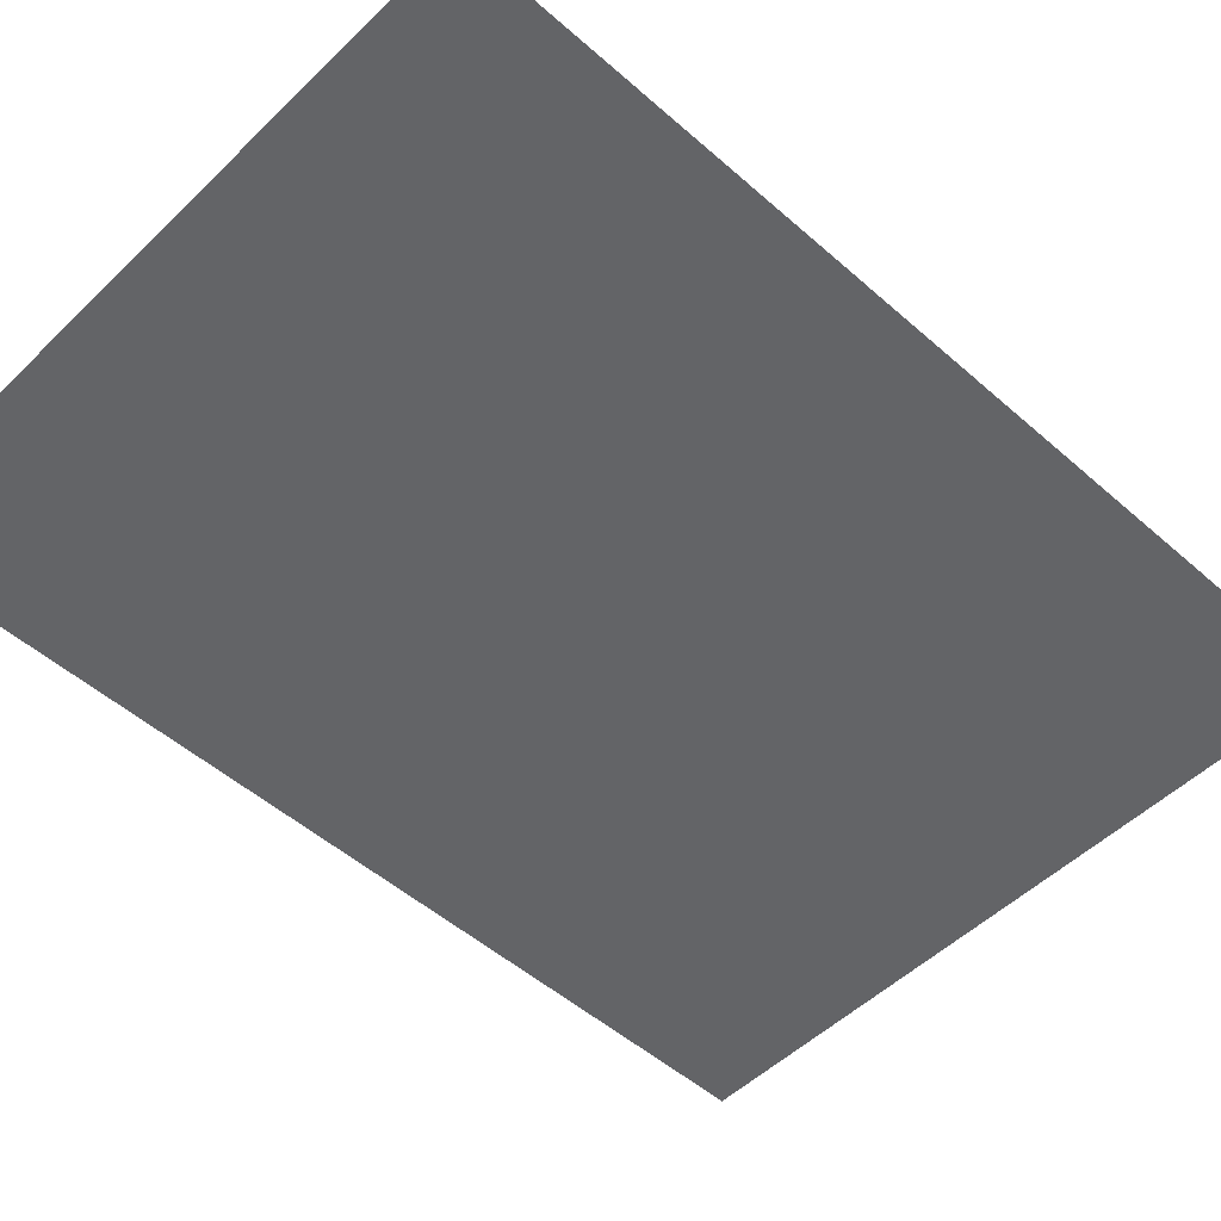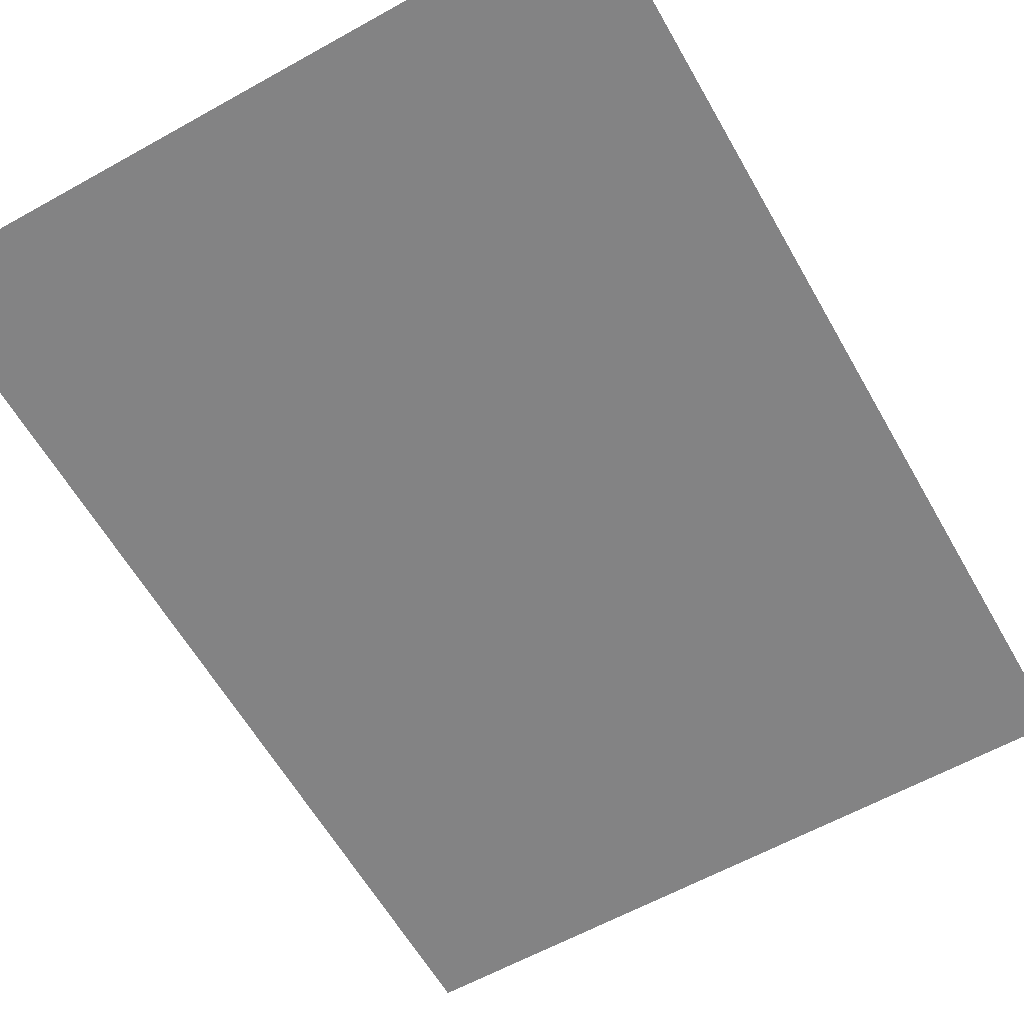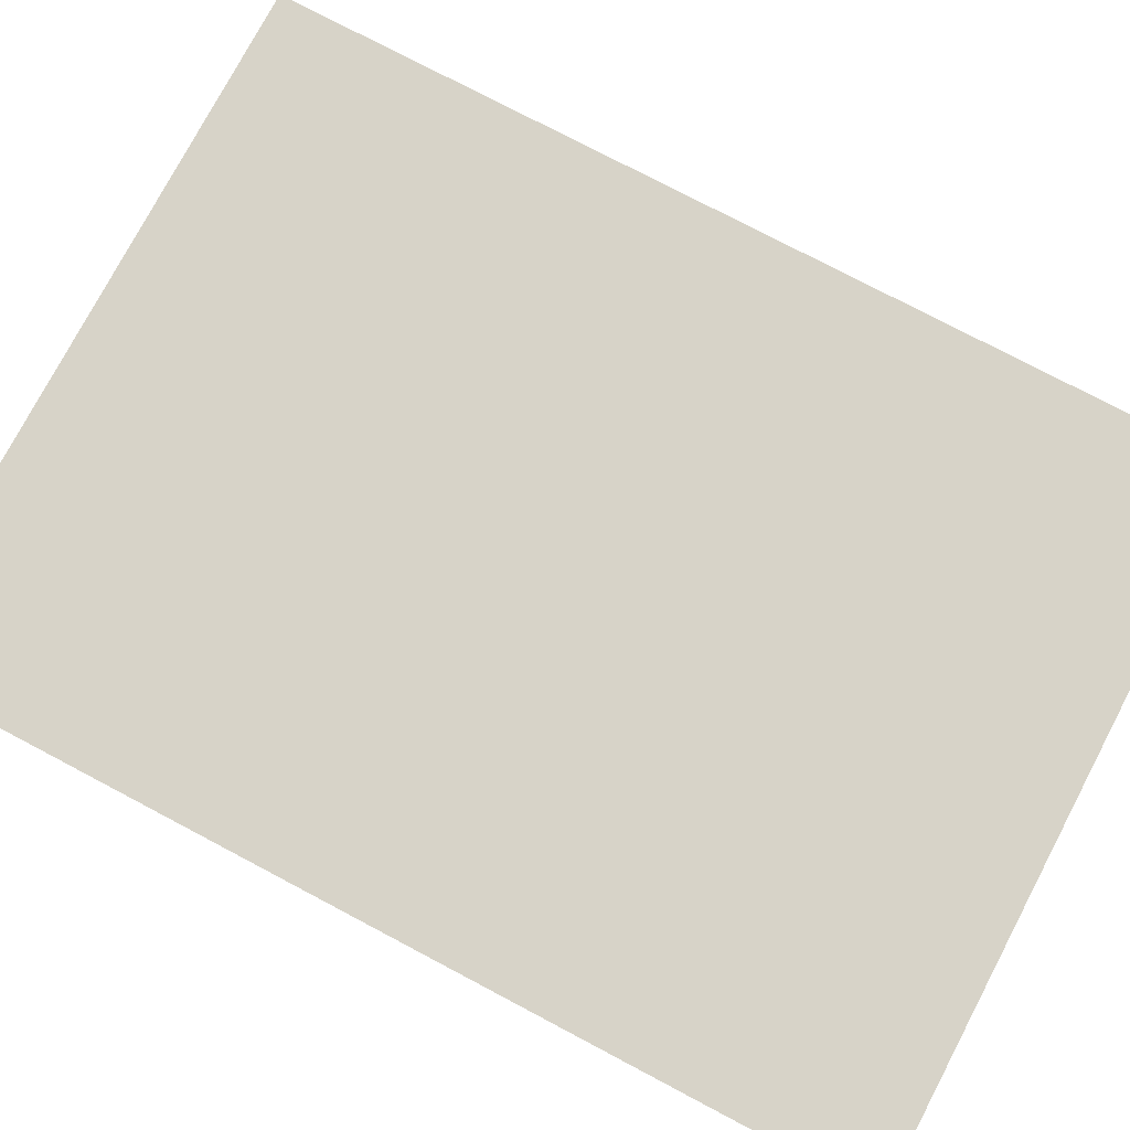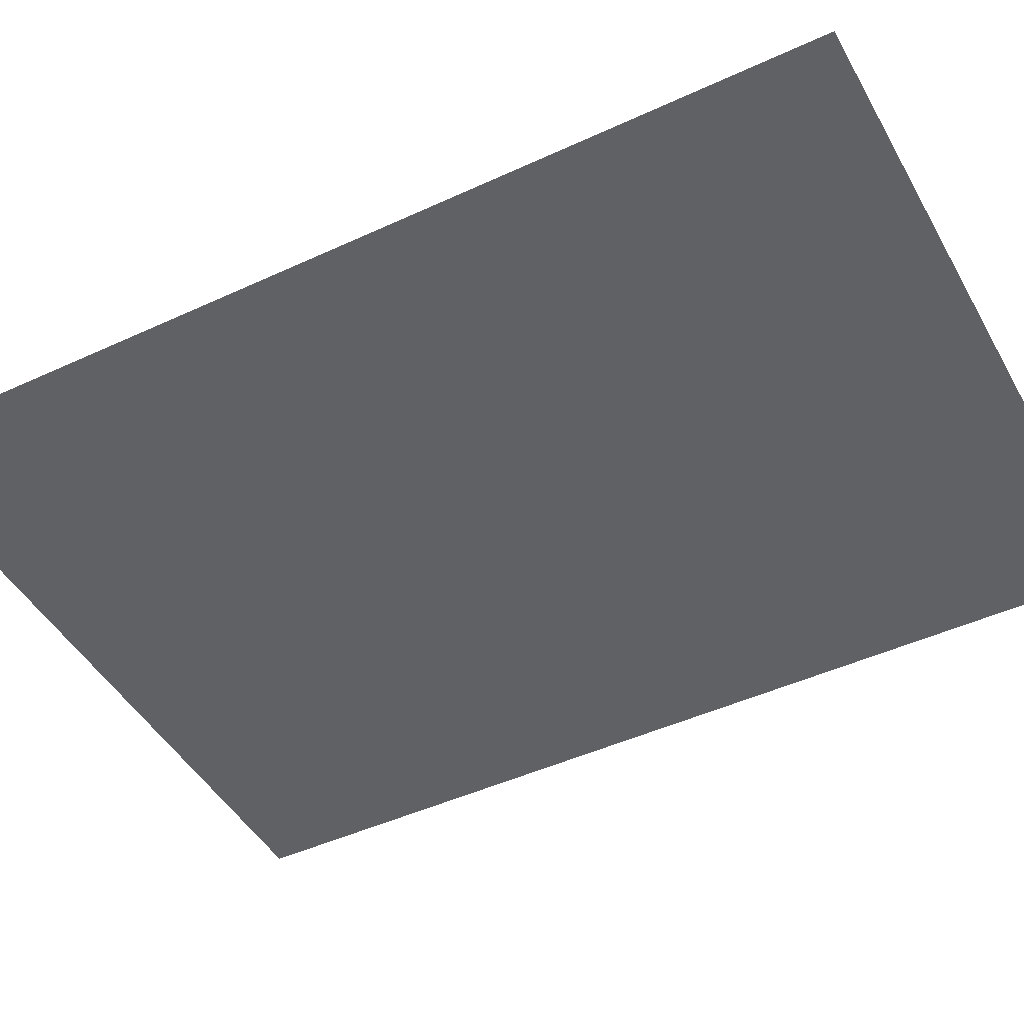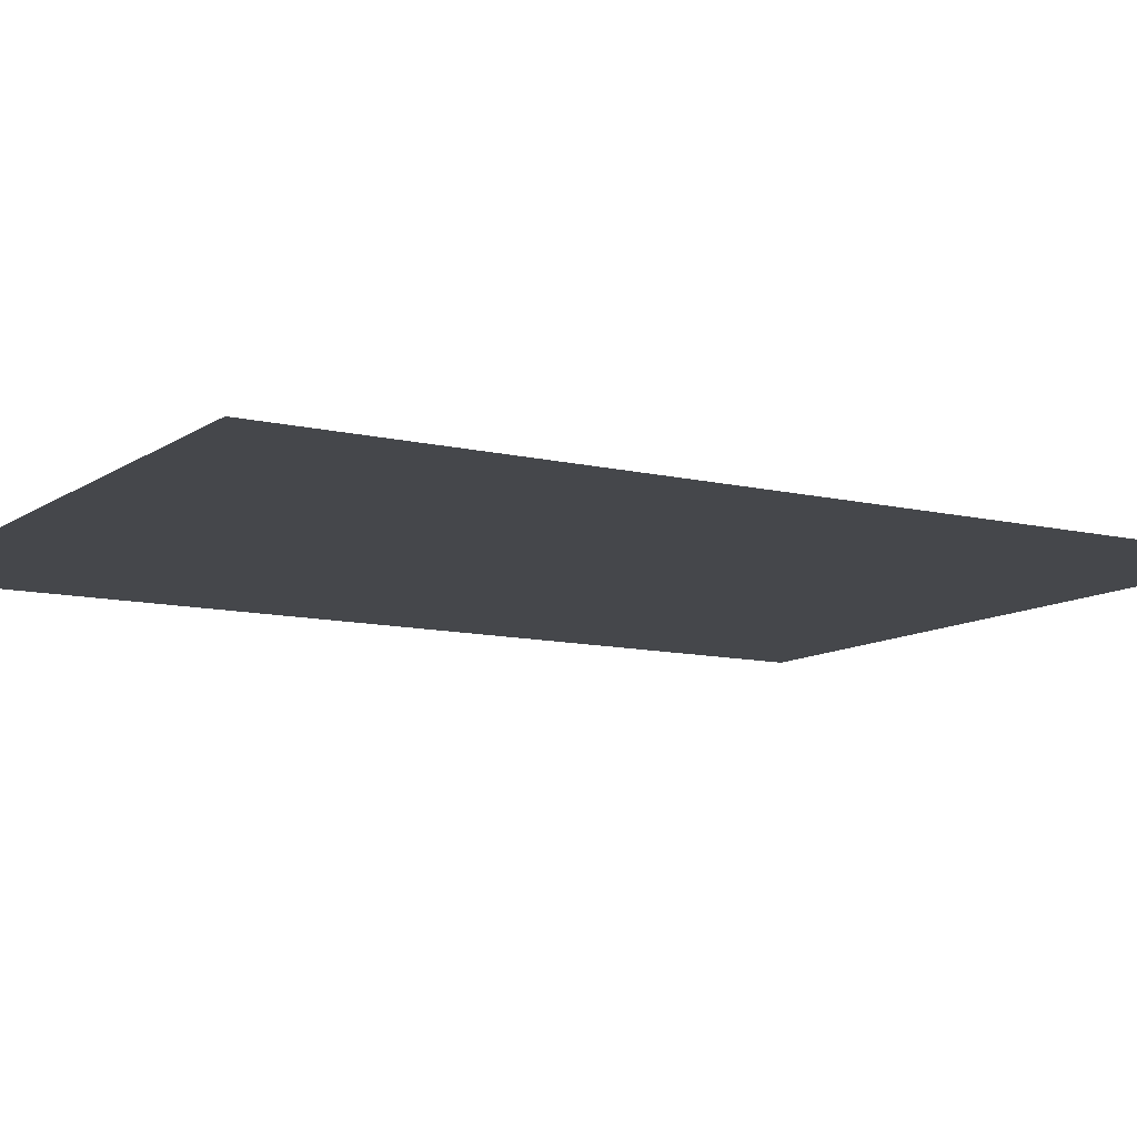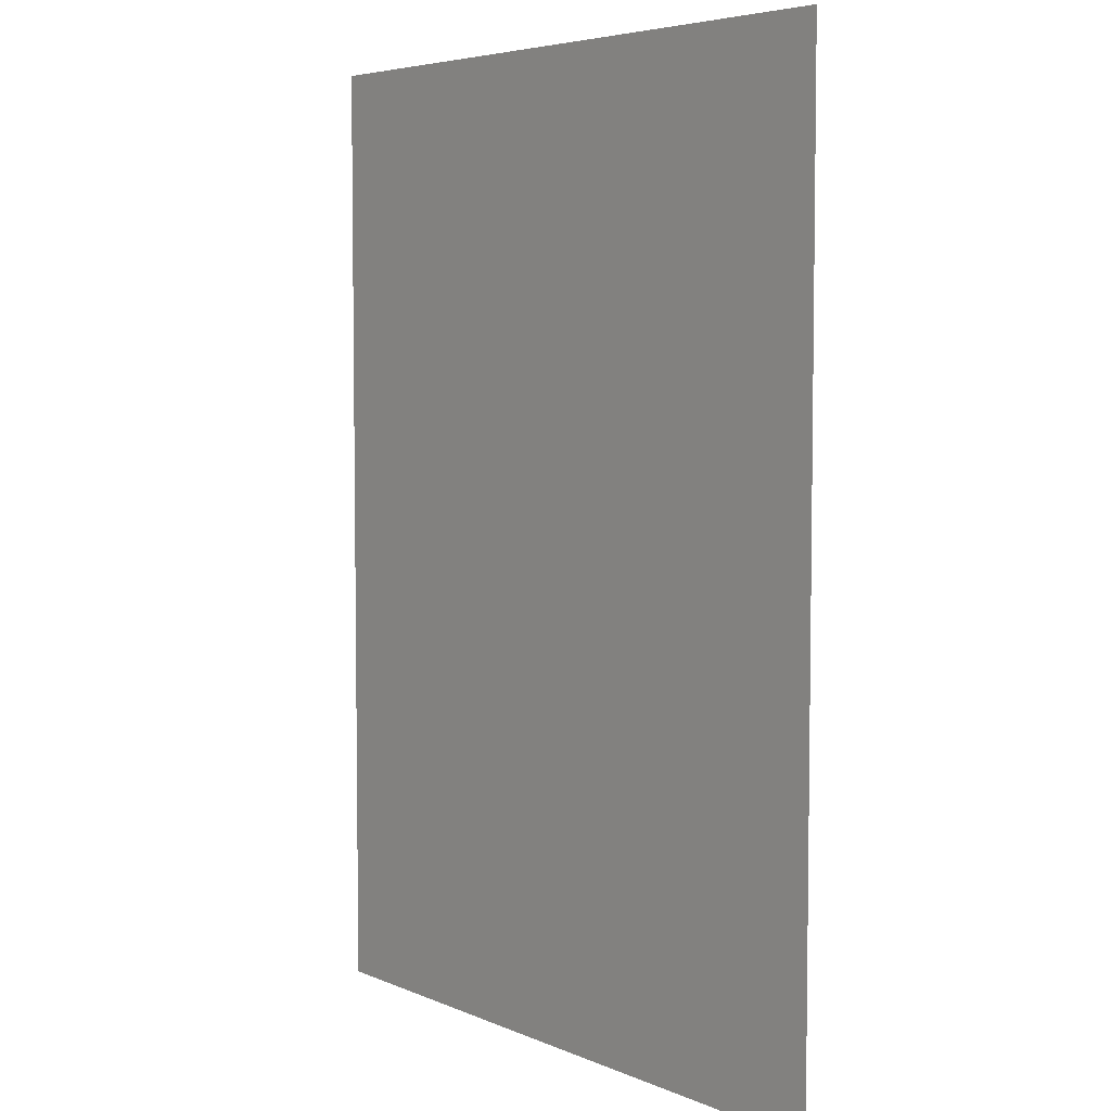
<metadata>
{"format":"obj","ext":"obj","renderer":"f3d","projection":"perspective","resolution":1024,"background":"white","views":[{"elev":-51.2,"azim":-133.7,"up":"+Z"},{"elev":-61.1,"azim":29.6,"up":"+Z"},{"elev":76.8,"azim":-62.2,"up":"+Z"},{"elev":-46.0,"azim":-62.0,"up":"+Z"},{"elev":-10.5,"azim":-121.4,"up":"+Z"},{"elev":5.3,"azim":52.5,"up":"+Y"}]}
</metadata>
<code>
v  -0.165 -0.225 0.002
v  0.165 -0.225 0.002
v  0.165 0.225 0.002
v  -0.165 0.225 0.002
f 1 2 3
f 1 3 4

</code>
